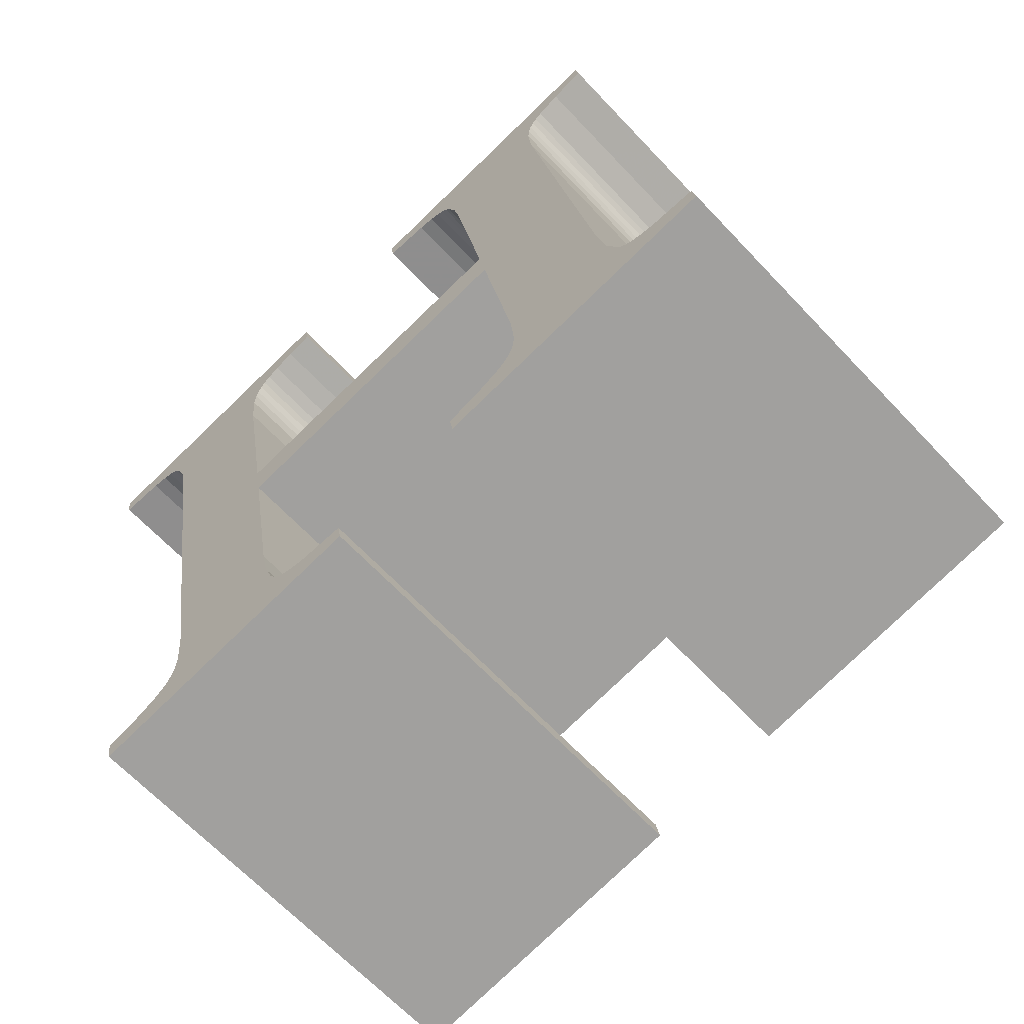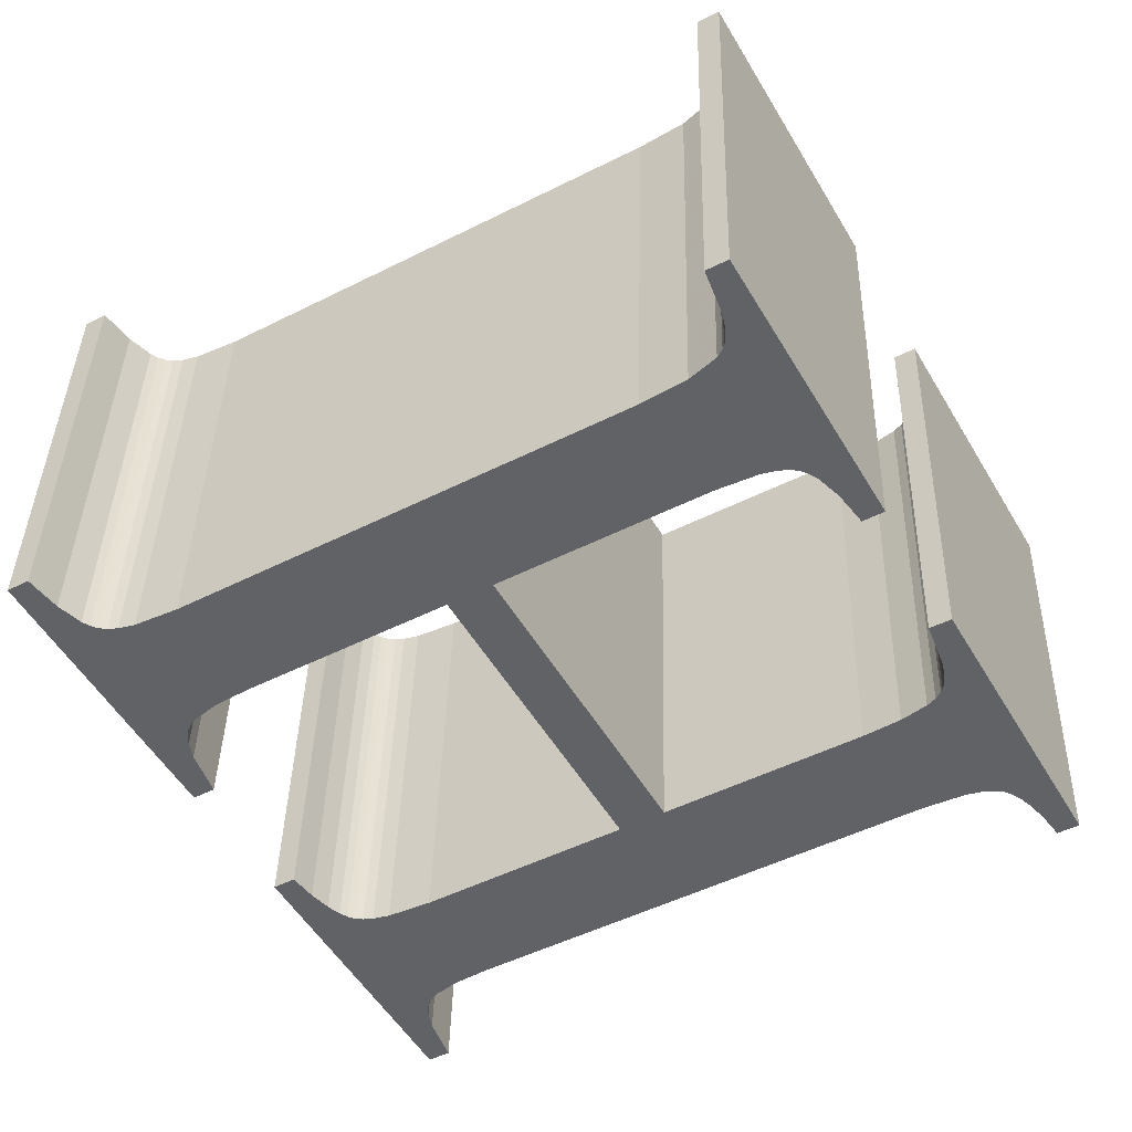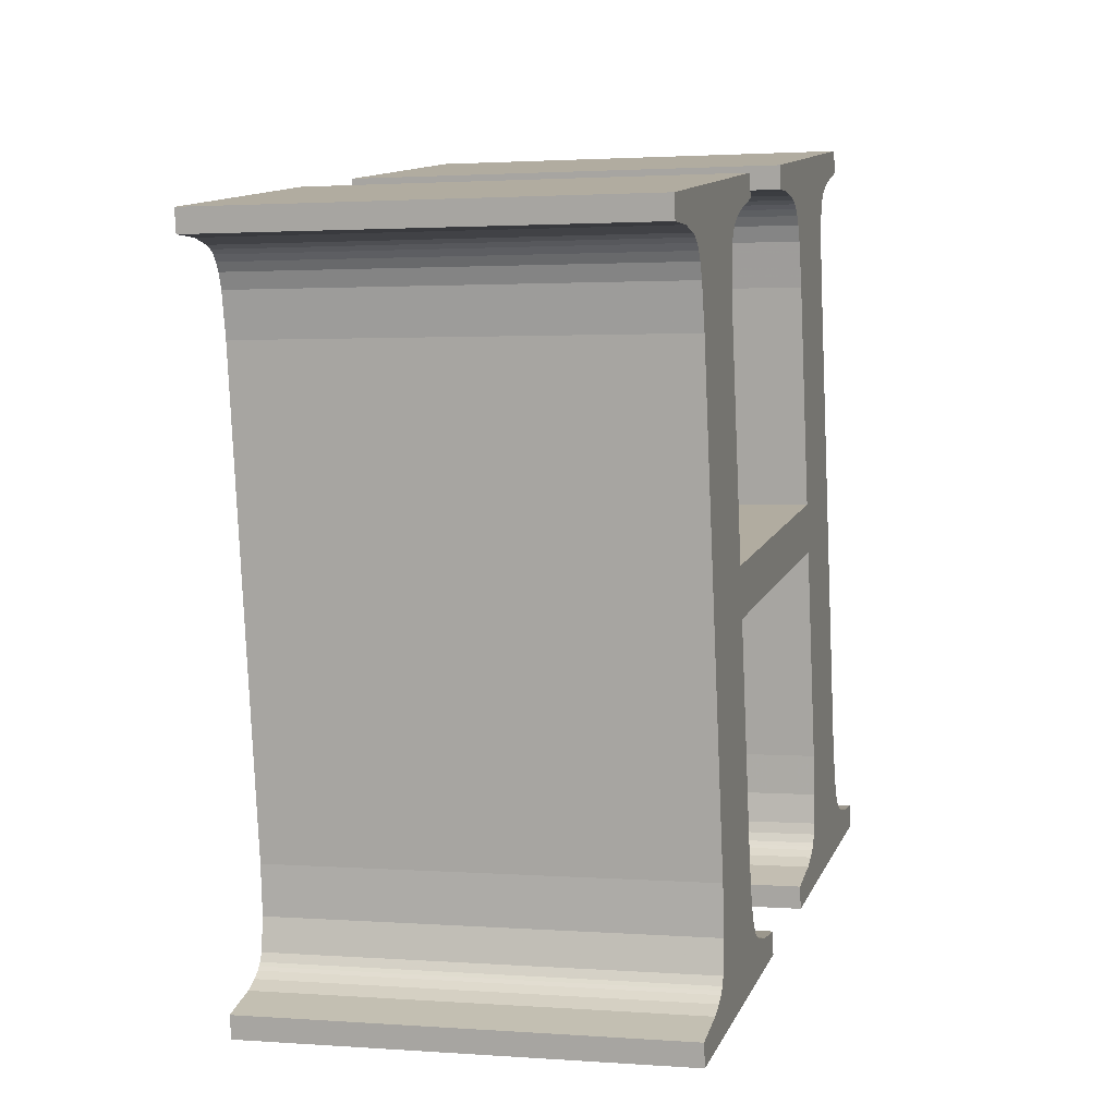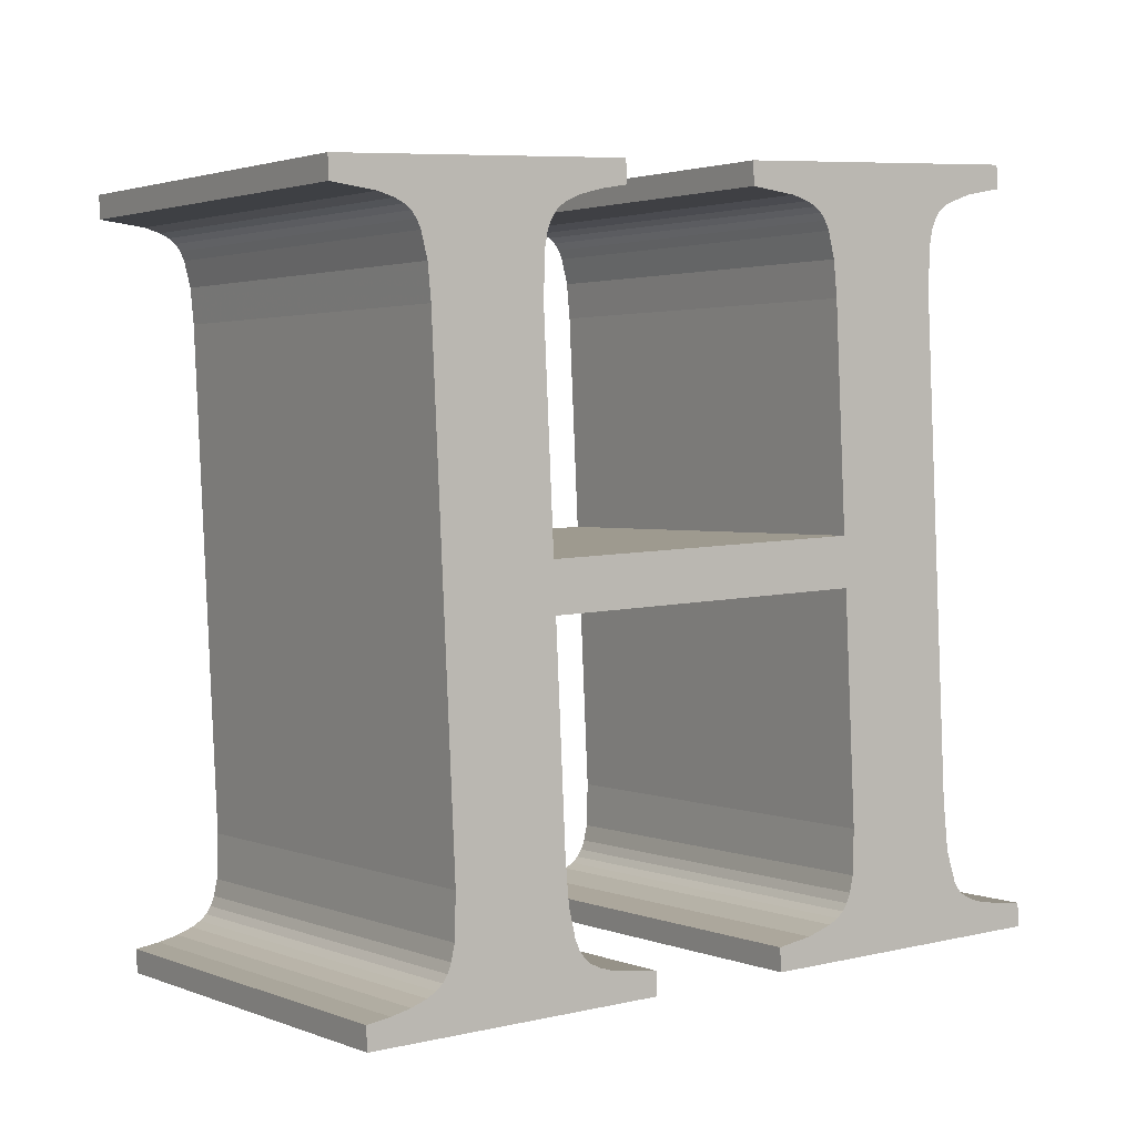
<metadata>
{"format":"obj","ext":"obj","renderer":"f3d","projection":"perspective","resolution":1024,"background":"white","views":[{"elev":-70.6,"azim":-124.3,"up":"+Y"},{"elev":-37.8,"azim":-65.3,"up":"+Z"},{"elev":16.9,"azim":-62.2,"up":"+Y"},{"elev":-2.8,"azim":157.8,"up":"+Y"}]}
</metadata>
<code>
o Pad
v 0.7754 1.728 -0.2983
v 0.9906 1.8 0.6756
v 1.723 1.727 0.519
v 1.508 1.656 -0.4549
v 1.763 2.23 0.4733
v 1.548 2.158 -0.5006
v 1.764 2.335 0.4653
v 1.549 2.263 -0.5086
v 1.758 2.373 0.4638
v 1.543 2.301 -0.5101
v 1.536 2.324 -0.5102
v 1.751 2.396 0.4637
v 1.526 2.341 -0.5093
v 1.741 2.413 0.4646
v 1.514 2.354 -0.5076
v 1.73 2.425 0.4663
v 1.498 2.366 -0.5049
v 1.713 2.437 0.4691
v 1.468 2.381 -0.4995
v 1.684 2.452 0.4745
v 1.42 2.397 -0.49
v 1.635 2.469 0.484
v 1.358 2.412 -0.4774
v 1.574 2.483 0.4965
v 1.363 2.465 -0.4823
v 1.578 2.536 0.4917
v 2.247 2.47 0.3486
v 2.032 2.399 -0.6253
v 2.028 2.346 -0.6205
v 2.243 2.417 0.3534
v 1.924 2.339 -0.5972
v 2.14 2.41 0.3767
v 1.888 2.33 -0.5884
v 2.103 2.401 0.3855
v 1.866 2.321 -0.583
v 2.082 2.392 0.3909
v 1.851 2.31 -0.5787
v 2.066 2.381 0.3952
v 1.839 2.295 -0.575
v 2.054 2.367 0.3989
v 1.828 2.275 -0.5713
v 2.044 2.346 0.4027
v 1.812 2.217 -0.5634
v 2.027 2.289 0.4105
v 1.802 2.137 -0.5553
v 2.017 2.209 0.4187
v 1.712 1.007 -0.4524
v 1.928 1.078 0.5215
v 1.927 0.9764 0.5292
v 1.712 0.9048 -0.4448
v 1.718 0.867 -0.4434
v 1.933 0.9386 0.5305
v 1.726 0.8445 -0.4434
v 1.941 0.9161 0.5305
v 1.736 0.827 -0.4444
v 1.951 0.8986 0.5296
v 1.75 0.8128 -0.4465
v 1.965 0.8843 0.5274
v 1.77 0.7996 -0.4499
v 1.985 0.8711 0.5241
v 2.019 0.8552 0.5176
v 1.804 0.7836 -0.4563
v 1.848 0.7695 -0.465
v 2.063 0.8411 0.5089
v 2.117 0.8288 0.498
v 1.902 0.7573 -0.476
v 1.898 0.7043 -0.4712
v 2.113 0.7759 0.5028
v 1.444 0.8419 0.6458
v 1.228 0.7704 -0.3281
v 1.233 0.8233 -0.3329
v 1.448 0.8949 0.641
v 1.335 0.8285 -0.356
v 1.551 0.9 0.6179
v 1.372 0.8373 -0.3648
v 1.587 0.9089 0.6091
v 1.393 0.8467 -0.3701
v 1.608 0.9183 0.6038
v 1.402 0.8523 -0.3724
v 1.617 0.9239 0.6015
v 1.409 0.8585 -0.3744
v 1.624 0.93 0.5995
v 1.421 0.8749 -0.3783
v 1.636 0.9465 0.5956
v 1.432 0.898 -0.3824
v 1.647 0.9695 0.5915
v 1.449 0.9638 -0.3911
v 1.664 1.035 0.5829
v 1.46 1.056 -0.4003
v 1.676 1.128 0.5736
v 1.499 1.544 -0.4448
v 1.714 1.616 0.5292
v 0.7665 1.616 -0.2882
v 0.9818 1.688 0.6858
v 0.9408 1.172 0.7327
v 0.7256 1.1 -0.2412
v 0.7251 0.9999 -0.2337
v 0.9403 1.071 0.7402
v 0.7314 0.9628 -0.2324
v 0.9467 1.034 0.7415
v 0.7391 0.9408 -0.2325
v 0.9543 1.012 0.7415
v 0.7492 0.9236 -0.2334
v 0.9645 0.9951 0.7405
v 0.7635 0.9096 -0.2356
v 0.9788 0.9811 0.7383
v 0.7832 0.8966 -0.239
v 0.9985 0.9681 0.735
v 1.054 0.9452 0.7244
v 0.8386 0.8736 -0.2495
v 1.131 0.9262 0.7088
v 0.9154 0.8546 -0.2651
v 0.9112 0.8017 -0.2603
v 1.126 0.8732 0.7136
v 0.242 0.8677 -0.1172
v 0.4573 0.9393 0.8567
v 0.2462 0.9207 -0.1221
v 0.4615 0.9922 0.8519
v 0.3491 0.926 -0.1452
v 0.5643 0.9976 0.8287
v 0.3858 0.9351 -0.154
v 0.601 1.007 0.82
v 0.4068 0.9447 -0.1593
v 0.6221 1.016 0.8146
v 0.4153 0.9504 -0.1616
v 0.6306 1.022 0.8123
v 0.4224 0.9567 -0.1636
v 0.6376 1.028 0.8103
v 0.4347 0.9734 -0.1676
v 0.6499 1.045 0.8063
v 0.459 1.044 -0.1782
v 0.6743 1.116 0.7957
v 0.4742 1.157 -0.1898
v 0.6894 1.228 0.7841
v 0.7769 2.331 0.6838
v 0.5616 2.26 -0.2901
v 0.5627 2.363 -0.298
v 0.7779 2.434 0.676
v 0.5568 2.4 -0.2994
v 0.772 2.472 0.6745
v 0.5495 2.422 -0.2994
v 0.7648 2.494 0.6745
v 0.5399 2.439 -0.2985
v 0.7551 2.511 0.6754
v 0.528 2.452 -0.2968
v 0.7433 2.523 0.6771
v 0.5114 2.464 -0.294
v 0.7267 2.535 0.6799
v 0.4546 2.488 -0.2833
v 0.6698 2.56 0.6906
v 0.3721 2.509 -0.2666
v 0.5874 2.581 0.7073
v 0.3763 2.562 -0.2714
v 0.5916 2.634 0.7025
v 1.045 2.496 -0.4145
v 1.261 2.568 0.5595
v 1.041 2.443 -0.4096
v 1.257 2.515 0.5643
v 0.9381 2.436 -0.3863
v 1.153 2.508 0.5876
v 0.9012 2.427 -0.3775
v 1.116 2.498 0.5964
v 0.88 2.418 -0.3721
v 1.095 2.489 0.6018
v 0.8643 2.406 -0.3678
v 1.08 2.478 0.6061
v 1.068 2.463 0.6099
v 0.8523 2.391 -0.3641
v 1.057 2.442 0.6137
v 0.8419 2.371 -0.3603
v 0.8255 2.312 -0.3523
v 1.041 2.384 0.6216
v 0.8152 2.23 -0.344
v 1.03 2.302 0.6299
v 1.514 2.354 -0.5076
v 1.851 2.31 -0.5787
v 1.526 2.341 -0.5093
v 0.7754 1.728 -0.2983
v 0.7665 1.616 -0.2882
v 0.4742 1.157 -0.1898
v 1.499 1.544 -0.4448
v 1.508 1.656 -0.4549
v 1.848 0.7695 -0.465
v 1.902 0.7573 -0.476
v 1.898 0.7043 -0.4712
v 1.498 2.366 -0.5049
v 1.888 2.33 -0.5884
v 1.866 2.321 -0.583
v 1.804 0.7836 -0.4563
v 1.77 0.7996 -0.4499
v 0.4153 0.9504 -0.1616
v 0.7492 0.9236 -0.2334
v 0.7635 0.9096 -0.2356
v 0.4224 0.9567 -0.1636
v 0.7391 0.9408 -0.2325
v 1.363 2.465 -0.4823
v 1.468 2.381 -0.4995
v 0.4068 0.9447 -0.1593
v 1.42 2.397 -0.49
v 1.358 2.412 -0.4774
v 2.032 2.399 -0.6253
v 1.802 2.137 -0.5553
v 1.712 1.007 -0.4524
v 0.4347 0.9734 -0.1676
v 0.7251 0.9999 -0.2337
v 0.7314 0.9628 -0.2324
v 0.3858 0.9351 -0.154
v 0.7832 0.8966 -0.239
v 0.9112 0.8017 -0.2603
v 0.9381 2.436 -0.3863
v 1.045 2.496 -0.4145
v 1.041 2.443 -0.4096
v 1.402 0.8523 -0.3724
v 1.736 0.827 -0.4444
v 1.75 0.8128 -0.4465
v 0.459 1.044 -0.1782
v 0.7256 1.1 -0.2412
v 1.409 0.8585 -0.3744
v 0.9012 2.427 -0.3775
v 1.726 0.8445 -0.4434
v 0.242 0.8677 -0.1172
v 0.3491 0.926 -0.1452
v 1.393 0.8467 -0.3701
v 0.5616 2.26 -0.2901
v 1.421 0.8749 -0.3783
v 1.718 0.867 -0.4434
v 0.8255 2.312 -0.3523
v 0.8152 2.23 -0.344
v 1.924 2.339 -0.5972
v 2.028 2.346 -0.6205
v 1.372 0.8373 -0.3648
v 0.5627 2.363 -0.298
v 0.2462 0.9207 -0.1221
v 1.432 0.898 -0.3824
v 0.8419 2.371 -0.3603
v 1.712 0.9048 -0.4448
v 0.5568 2.4 -0.2994
v 1.228 0.7704 -0.3281
v 1.335 0.8285 -0.356
v 0.8523 2.391 -0.3641
v 1.449 0.9638 -0.3911
v 0.5495 2.422 -0.2994
v 0.8643 2.406 -0.3678
v 1.548 2.158 -0.5006
v 1.233 0.8233 -0.3329
v 1.46 1.056 -0.4003
v 1.812 2.217 -0.5634
v 1.549 2.263 -0.5086
v 1.828 2.275 -0.5713
v 0.528 2.452 -0.2968
v 0.8386 0.8736 -0.2495
v 0.88 2.418 -0.3721
v 0.5114 2.464 -0.294
v 1.543 2.301 -0.5101
v 1.536 2.324 -0.5102
v 1.839 2.295 -0.575
v 0.3763 2.562 -0.2714
v 0.4546 2.488 -0.2833
v 0.3721 2.509 -0.2666
v 1.741 2.413 0.4646
v 2.066 2.381 0.3952
v 1.73 2.425 0.4663
v 0.6894 1.228 0.7841
v 0.9818 1.688 0.6858
v 0.9906 1.8 0.6756
v 1.714 1.616 0.5292
v 1.723 1.727 0.519
v 2.113 0.7759 0.5028
v 2.117 0.8288 0.498
v 2.063 0.8411 0.5089
v 2.082 2.392 0.3909
v 2.103 2.401 0.3855
v 1.713 2.437 0.4691
v 2.019 0.8552 0.5176
v 1.985 0.8711 0.5241
v 0.9788 0.9811 0.7383
v 0.9645 0.9951 0.7405
v 0.6306 1.022 0.8123
v 0.9543 1.012 0.7415
v 0.6376 1.028 0.8103
v 1.578 2.536 0.4917
v 1.684 2.452 0.4745
v 1.635 2.469 0.484
v 1.574 2.483 0.4965
v 2.247 2.47 0.3486
v 1.928 1.078 0.5215
v 2.017 2.209 0.4187
v 0.9467 1.034 0.7415
v 0.9403 1.071 0.7402
v 1.126 0.8732 0.7136
v 0.9985 0.9681 0.735
v 1.257 2.515 0.5643
v 1.261 2.568 0.5595
v 1.153 2.508 0.5876
v 1.965 0.8843 0.5274
v 1.951 0.8986 0.5296
v 1.617 0.9239 0.6015
v 0.6743 1.116 0.7957
v 0.9408 1.172 0.7327
v 1.624 0.93 0.5995
v 1.116 2.498 0.5964
v 1.941 0.9161 0.5305
v 0.5643 0.9976 0.8287
v 0.4573 0.9393 0.8567
v 1.608 0.9183 0.6038
v 0.7769 2.331 0.6838
v 1.636 0.9465 0.5956
v 1.933 0.9386 0.5305
v 1.03 2.302 0.6299
v 1.041 2.384 0.6216
v 2.243 2.417 0.3534
v 2.14 2.41 0.3767
v 1.587 0.9089 0.6091
v 0.7779 2.434 0.676
v 0.4615 0.9922 0.8519
v 1.647 0.9695 0.5915
v 1.057 2.442 0.6137
v 1.927 0.9764 0.5292
v 0.772 2.472 0.6745
v 1.444 0.8419 0.6458
v 1.551 0.9 0.6179
v 1.068 2.463 0.6099
v 1.664 1.035 0.5829
v 0.7648 2.494 0.6745
v 1.08 2.478 0.6061
v 1.763 2.23 0.4733
v 1.448 0.8949 0.641
v 1.676 1.128 0.5736
v 0.7551 2.511 0.6754
v 2.027 2.289 0.4105
v 2.044 2.346 0.4027
v 1.764 2.335 0.4653
v 0.7433 2.523 0.6771
v 1.131 0.9262 0.7088
v 1.054 0.9452 0.7244
v 1.095 2.489 0.6018
v 0.7267 2.535 0.6799
v 1.758 2.373 0.4638
v 2.054 2.367 0.3989
v 1.751 2.396 0.4637
v 0.5916 2.634 0.7025
v 0.6698 2.56 0.6906
v 0.5874 2.581 0.7073
f 1 2 3
f 4 1 3
f 4 3 5
f 6 4 5
f 6 5 7
f 8 7 9
f 8 6 7
f 10 8 9
f 11 9 12
f 11 10 9
f 13 12 14
f 13 11 12
f 15 13 14
f 15 14 16
f 17 16 18
f 17 15 16
f 19 18 20
f 19 17 18
f 21 20 22
f 21 19 20
f 23 22 24
f 23 21 22
f 25 23 24
f 25 24 26
f 25 26 27
f 28 25 27
f 29 28 27
f 29 27 30
f 31 29 30
f 31 30 32
f 33 32 34
f 33 31 32
f 35 34 36
f 35 33 34
f 37 36 38
f 37 35 36
f 39 37 38
f 39 38 40
f 41 40 42
f 41 39 40
f 43 42 44
f 43 41 42
f 45 44 46
f 45 43 44
f 47 45 46
f 47 46 48
f 47 48 49
f 50 47 49
f 51 49 52
f 51 50 49
f 53 52 54
f 53 51 52
f 55 54 56
f 55 53 54
f 57 55 56
f 57 56 58
f 59 58 60
f 59 60 61
f 59 57 58
f 62 59 61
f 63 61 64
f 63 64 65
f 63 62 61
f 66 63 65
f 67 66 65
f 67 65 68
f 67 68 69
f 70 67 69
f 71 70 69
f 71 69 72
f 73 71 72
f 73 72 74
f 75 74 76
f 75 73 74
f 77 76 78
f 77 75 76
f 79 78 80
f 79 77 78
f 81 80 82
f 81 79 80
f 83 81 82
f 83 82 84
f 85 84 86
f 85 83 84
f 87 86 88
f 87 85 86
f 89 88 90
f 89 87 88
f 91 89 90
f 91 90 92
f 93 91 92
f 93 92 94
f 93 94 95
f 96 93 95
f 97 96 95
f 97 95 98
f 99 98 100
f 99 97 98
f 101 100 102
f 101 99 100
f 103 102 104
f 103 101 102
f 105 103 104
f 105 104 106
f 107 106 108
f 107 108 109
f 107 105 106
f 110 109 111
f 110 107 109
f 112 110 111
f 113 112 111
f 113 111 114
f 115 113 114
f 115 114 116
f 117 115 116
f 117 116 118
f 119 117 118
f 119 118 120
f 121 120 122
f 121 119 120
f 123 122 124
f 123 121 122
f 125 124 126
f 125 123 124
f 127 126 128
f 127 125 126
f 129 127 128
f 129 128 130
f 131 130 132
f 131 129 130
f 133 132 134
f 133 131 132
f 135 133 134
f 136 133 135
f 137 136 135
f 137 135 138
f 139 138 140
f 139 137 138
f 141 140 142
f 141 139 140
f 143 142 144
f 143 141 142
f 145 143 144
f 145 144 146
f 147 146 148
f 147 145 146
f 149 148 150
f 149 147 148
f 151 150 152
f 151 149 150
f 153 151 152
f 153 152 154
f 155 153 154
f 155 154 156
f 157 155 156
f 157 156 158
f 159 157 158
f 159 158 160
f 161 160 162
f 161 159 160
f 163 162 164
f 163 161 162
f 165 164 166
f 165 163 164
f 165 166 167
f 168 167 169
f 168 165 167
f 170 168 169
f 171 169 172
f 171 170 169
f 173 172 174
f 173 171 172
f 1 173 174
f 1 174 2
f 175 176 177
f 178 179 180
f 178 181 179
f 178 182 181
f 183 184 185
f 186 187 188
f 189 183 185
f 186 188 175
f 190 189 185
f 191 192 193
f 194 195 192
f 194 192 191
f 196 187 186
f 196 186 197
f 198 191 193
f 196 197 199
f 196 199 200
f 196 201 187
f 202 203 181
f 202 181 182
f 204 195 194
f 204 205 206
f 204 206 195
f 207 208 209
f 207 198 193
f 207 193 208
f 210 211 212
f 213 214 215
f 216 205 204
f 216 217 205
f 218 214 213
f 219 211 210
f 218 220 214
f 221 222 207
f 221 207 209
f 223 213 215
f 224 178 180
f 225 220 218
f 225 226 220
f 224 227 228
f 224 228 178
f 229 201 230
f 231 190 185
f 231 223 215
f 232 227 224
f 231 215 190
f 233 222 221
f 234 226 225
f 232 235 227
f 234 236 226
f 187 201 229
f 237 235 232
f 238 231 185
f 238 239 231
f 237 240 235
f 241 203 236
f 242 240 237
f 241 236 234
f 180 217 216
f 242 243 240
f 244 202 182
f 245 239 238
f 246 203 241
f 143 243 242
f 244 247 202
f 248 249 247
f 250 243 143
f 248 247 244
f 251 112 209
f 250 252 243
f 179 217 180
f 208 251 209
f 253 252 250
f 253 219 252
f 254 249 248
f 181 203 246
f 255 256 249
f 255 249 254
f 257 211 219
f 177 256 255
f 257 219 253
f 257 253 258
f 257 258 259
f 177 176 256
f 175 188 176
f 260 261 262
f 263 264 265
f 264 266 265
f 266 267 265
f 268 269 270
f 271 272 273
f 268 270 274
f 262 271 273
f 268 274 275
f 276 277 278
f 277 279 280
f 278 277 280
f 273 272 281
f 282 273 281
f 276 278 124
f 283 282 281
f 284 283 281
f 272 285 281
f 266 286 287
f 267 266 287
f 280 279 130
f 288 289 130
f 279 288 130
f 290 291 122
f 276 124 122
f 291 276 122
f 292 293 294
f 295 296 297
f 130 289 298
f 289 299 298
f 297 296 300
f 294 293 301
f 296 302 300
f 122 303 304
f 290 122 304
f 295 297 305
f 263 265 306
f 300 302 307
f 302 308 307
f 309 310 306
f 265 309 306
f 311 285 312
f 268 275 313
f 295 305 313
f 306 310 314
f 275 295 313
f 304 303 315
f 307 308 316
f 310 317 314
f 308 318 316
f 312 285 272
f 314 317 319
f 268 313 320
f 313 321 320
f 317 322 319
f 318 286 323
f 319 322 324
f 316 318 323
f 298 299 263
f 322 325 324
f 267 287 326
f 320 321 327
f 323 286 328
f 324 325 329
f 287 330 326
f 330 331 332
f 329 325 333
f 326 330 332
f 290 334 335
f 325 336 333
f 263 299 264
f 290 335 291
f 333 336 337
f 336 301 337
f 332 331 338
f 328 286 266
f 331 339 340
f 338 331 340
f 301 293 341
f 340 339 260
f 337 301 341
f 342 337 341
f 343 342 341
f 339 261 260
f 261 271 262

</code>
